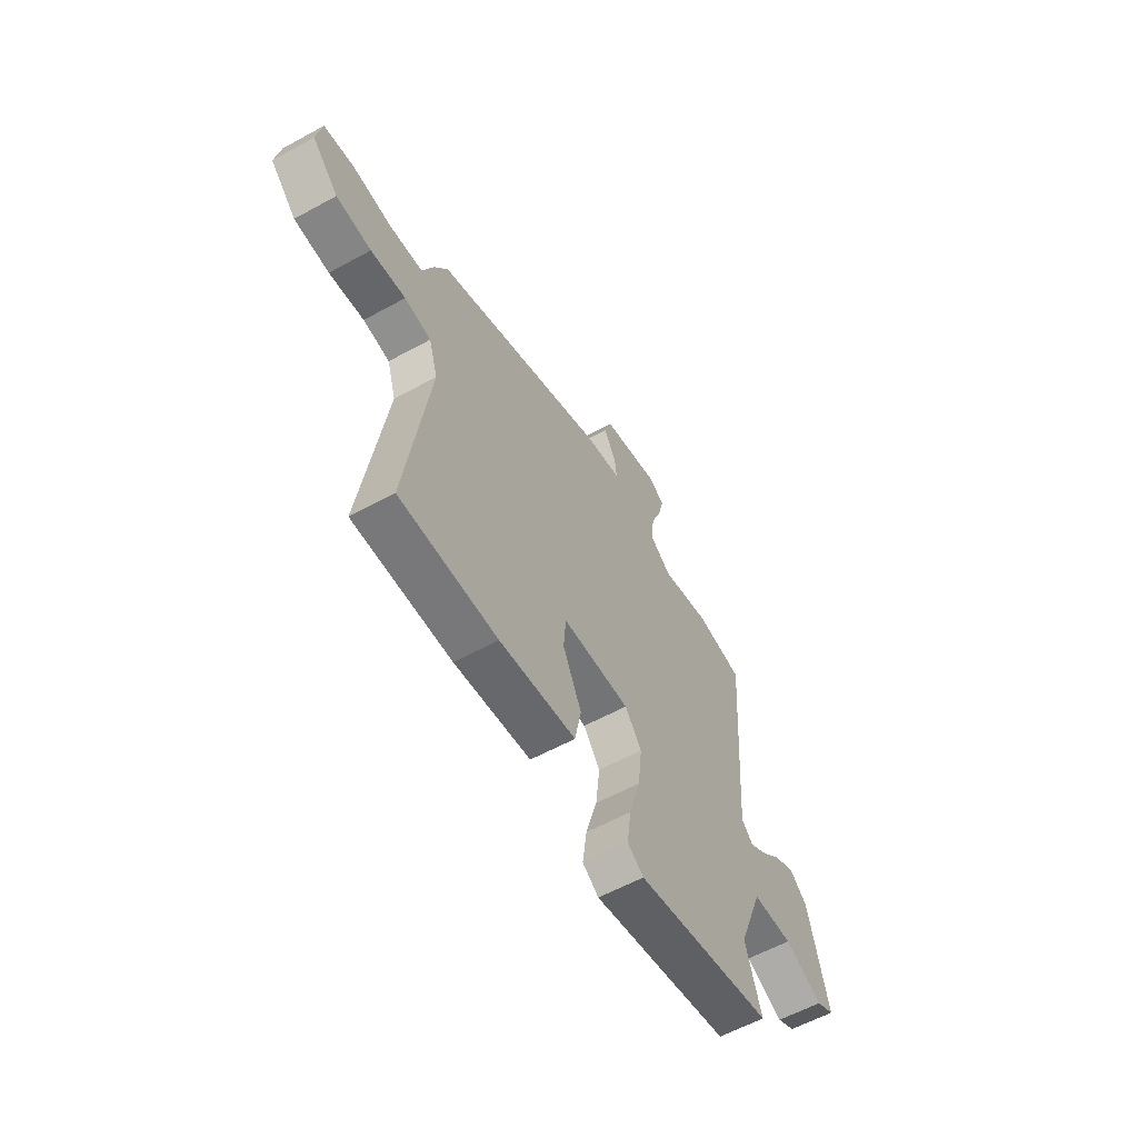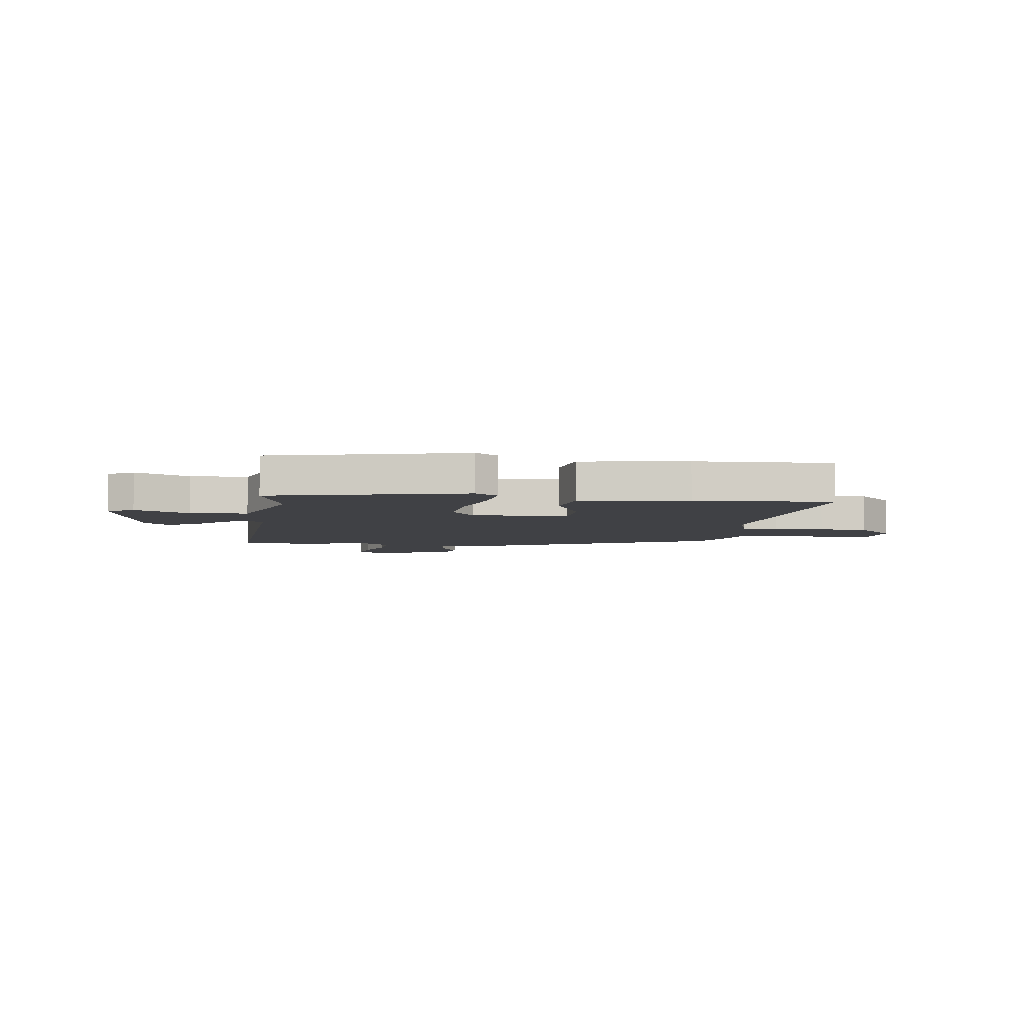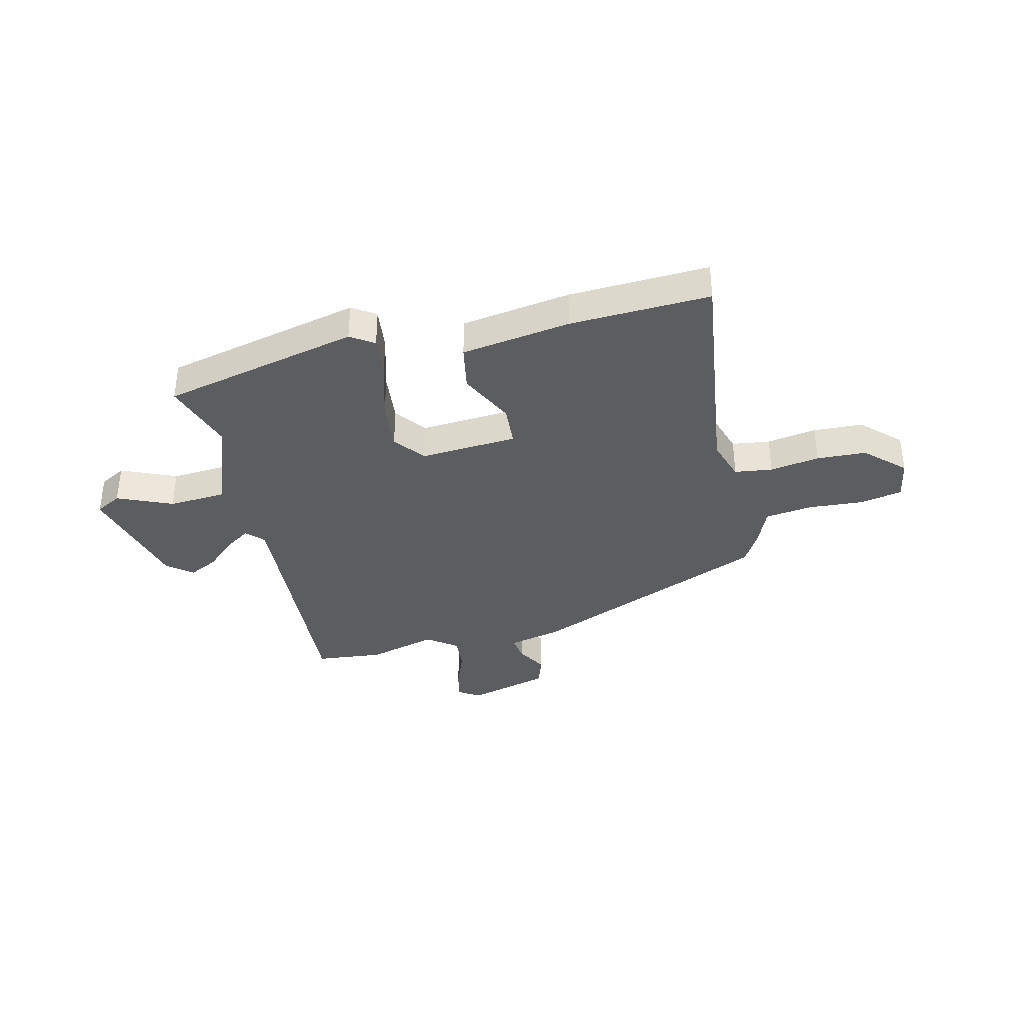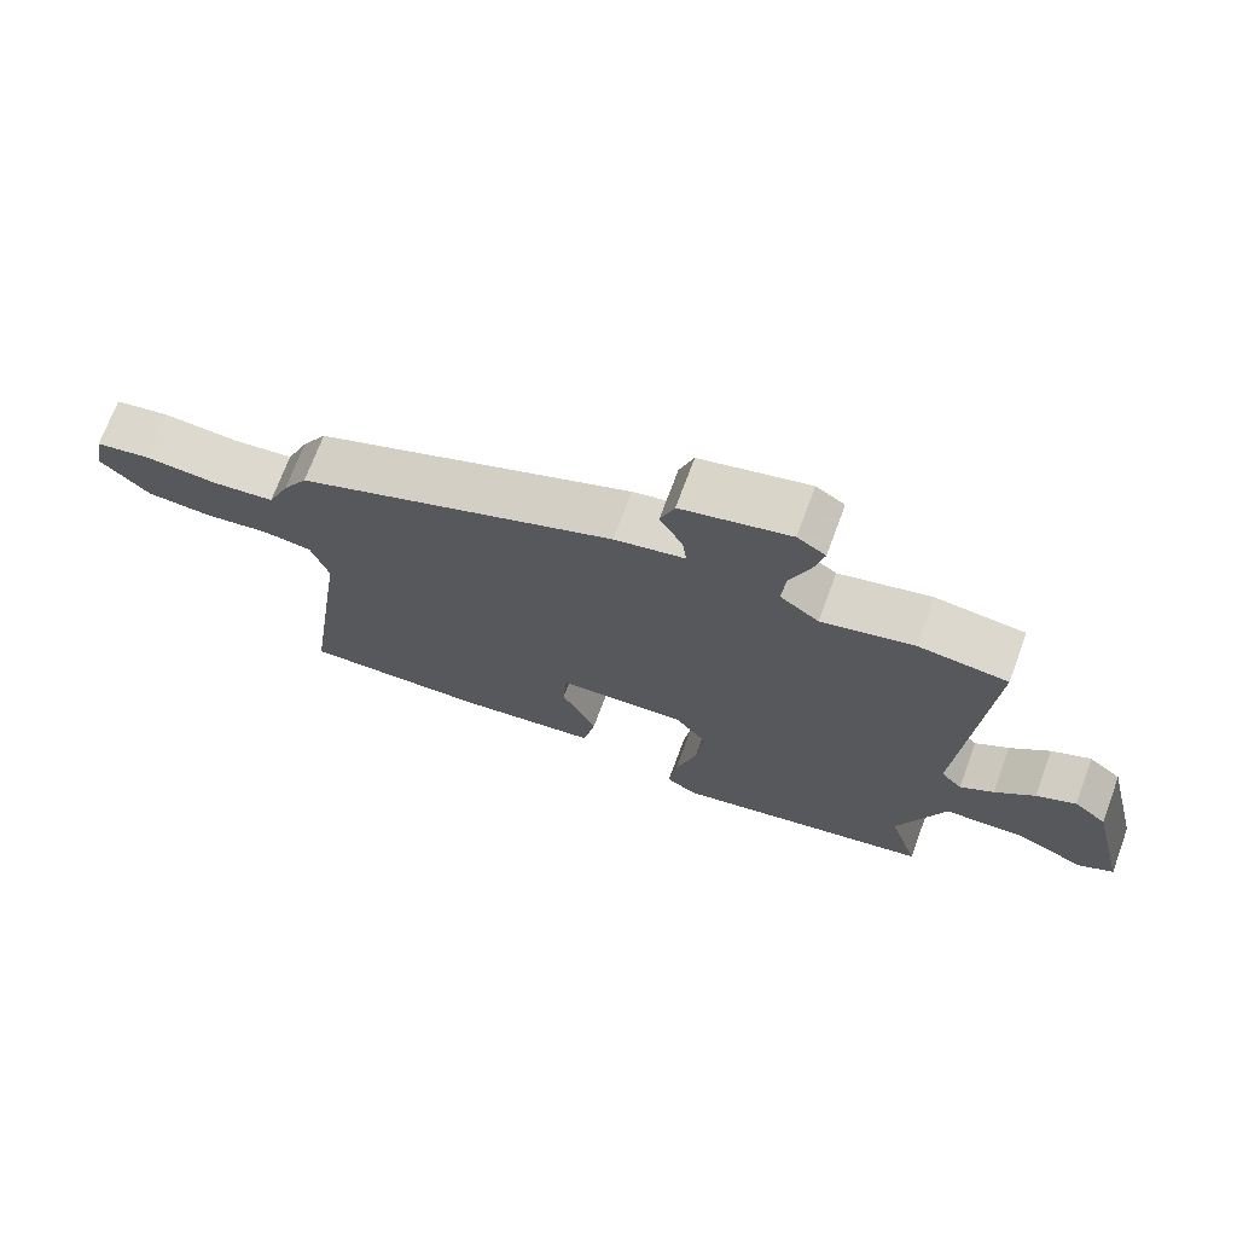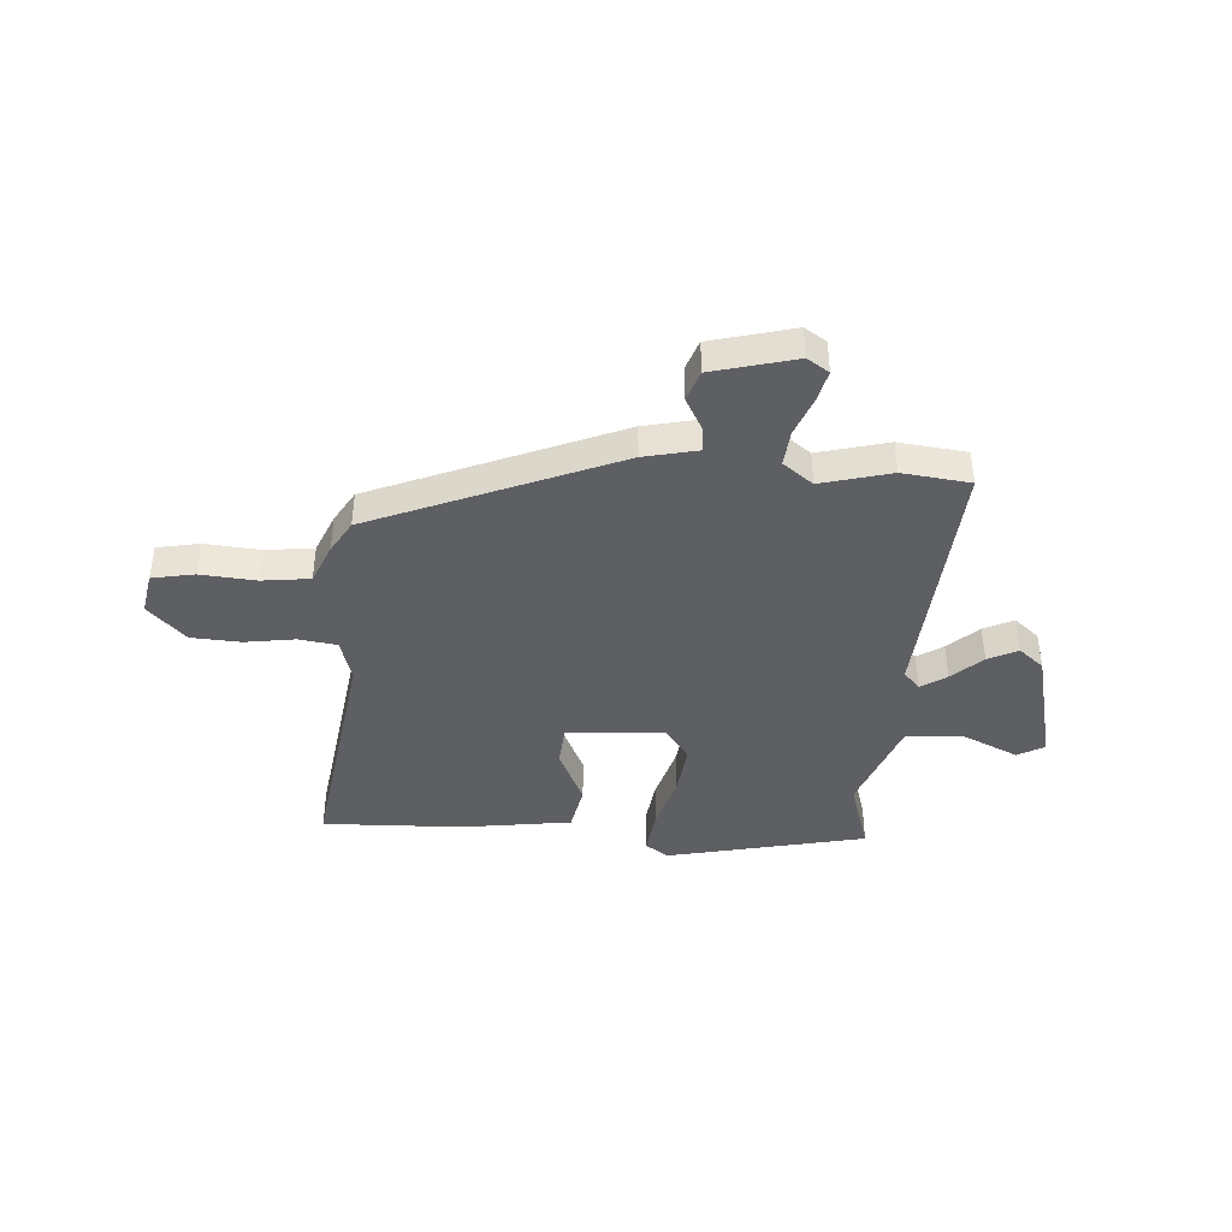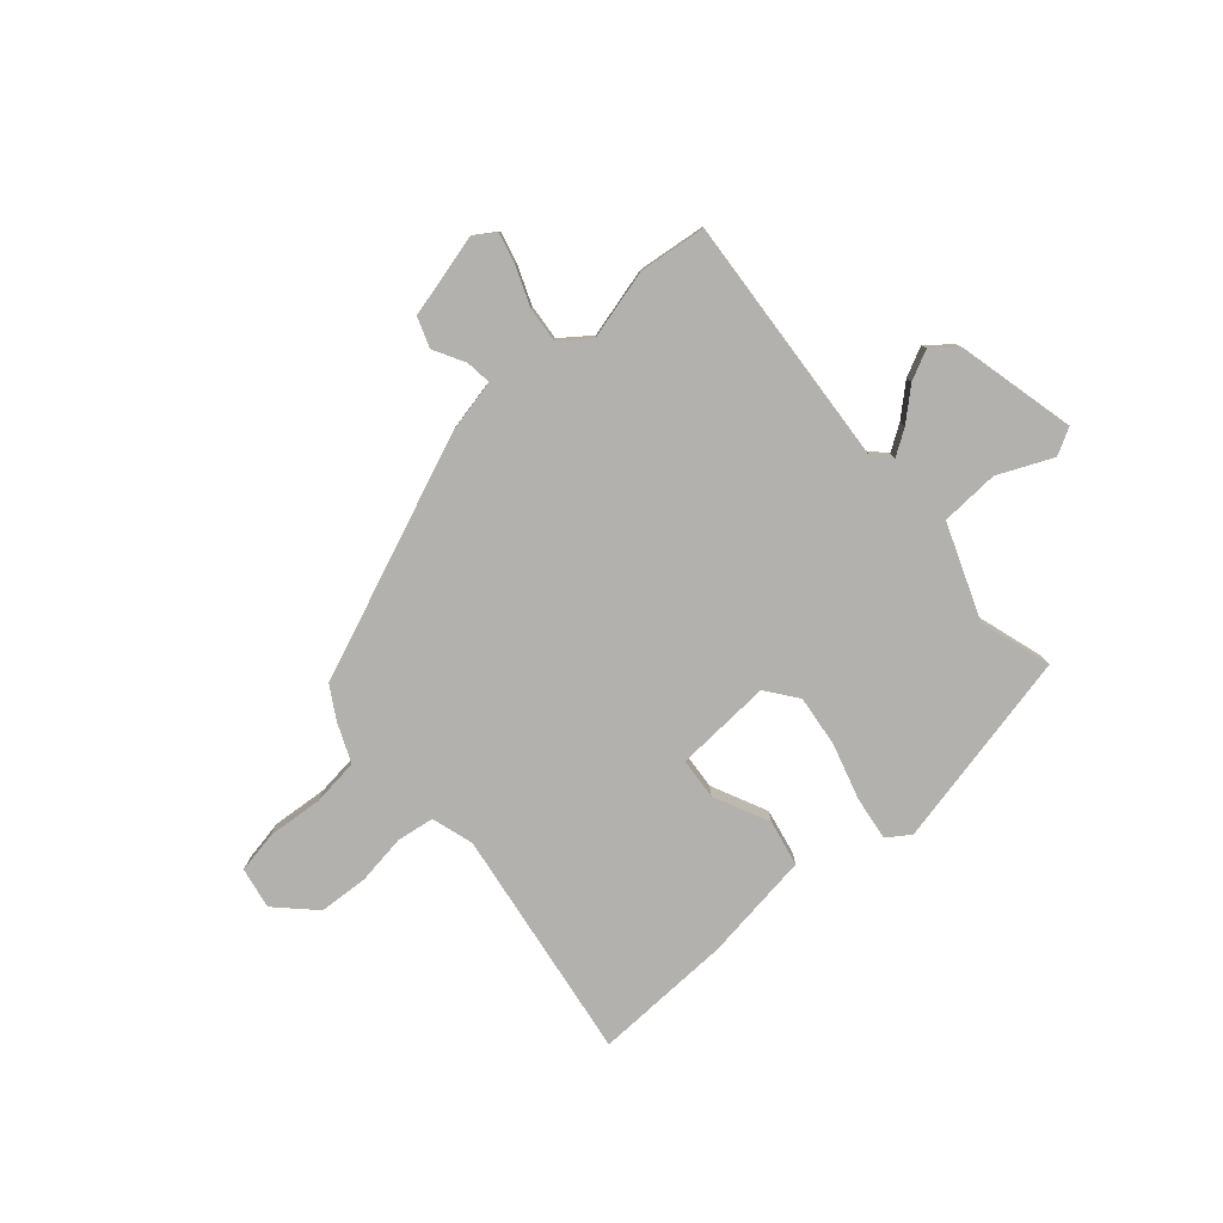
<metadata>
{"format":"obj","ext":"obj","renderer":"f3d","projection":"perspective","resolution":1024,"background":"white","views":[{"elev":-59.1,"azim":-60.6,"up":"+Z"},{"elev":-5.9,"azim":172.8,"up":"+Y"},{"elev":-36.2,"azim":-165.9,"up":"+Y"},{"elev":71.0,"azim":20.3,"up":"+Z"},{"elev":-41.9,"azim":-4.1,"up":"+Y"},{"elev":-79.2,"azim":40.8,"up":"+Y"}]}
</metadata>
<code>
v -0.514 0.07 -0.478
v -0.452 0.07 -0.044
v -0.476 0.07 0.034
v -0.546 0.07 0.044
v -0.638 0.07 0.03
v -0.73 0.07 0.035
v -0.799 0.07 0.103
v -0.785 0.07 0.18
v -0.707 0.07 0.195
v -0.604 0.07 0.187
v -0.516 0.07 0.198
v -0.485 0.07 0.271
v -0.45 0.07 0.33
v -0.001 0.07 0.515
v 0.098 0.07 0.537
v 0.092 0.07 0.584
v 0.06 0.07 0.642
v 0.08 0.07 0.698
v 0.233 0.07 0.738
v 0.273 0.07 0.712
v 0.259 0.07 0.655
v 0.231 0.07 0.583
v 0.225 0.07 0.517
v 0.28 0.07 0.476
v 0.409 0.07 0.51
v 0.534 0.07 0.496
v 0.5 0.07 0.027
v 0.53 0.07 -0.005
v 0.577 0.07 0.026
v 0.632 0.07 0.076
v 0.687 0.07 0.103
v 0.733 0.07 0.065
v 0.786 0.07 -0.154
v 0.737 0.07 -0.181
v 0.636 0.07 -0.136
v 0.528 0.07 -0.142
v 0.462 0.07 -0.317
v 0.504 0.07 -0.451
v 0.137 0.07 -0.532
v 0.094 0.07 -0.503
v 0.105 0.07 -0.421
v 0.135 0.07 -0.317
v 0.146 0.07 -0.221
v 0.102 0.07 -0.163
v -0.078 0.07 -0.174
v -0.084 0.07 -0.251
v -0.035 0.07 -0.354
v -0.052 0.07 -0.44
v -0.255 0.07 -0.469
v -0.514 0 -0.478
v -0.452 0 -0.044
v -0.476 0 0.034
v -0.546 0 0.044
v -0.638 0 0.03
v -0.73 0 0.035
v -0.799 0 0.103
v -0.785 0 0.18
v -0.707 0 0.195
v -0.604 0 0.187
v -0.516 0 0.198
v -0.485 0 0.271
v -0.45 0 0.33
v -0.001 0 0.515
v 0.098 0 0.537
v 0.092 0 0.584
v 0.06 0 0.642
v 0.08 0 0.698
v 0.233 0 0.738
v 0.273 0 0.712
v 0.259 0 0.655
v 0.231 0 0.583
v 0.225 0 0.517
v 0.28 0 0.476
v 0.409 0 0.51
v 0.534 0 0.496
v 0.5 0 0.027
v 0.53 0 -0.005
v 0.577 0 0.026
v 0.632 0 0.076
v 0.687 0 0.103
v 0.733 0 0.065
v 0.786 0 -0.154
v 0.737 0 -0.181
v 0.636 0 -0.136
v 0.528 0 -0.142
v 0.462 0 -0.317
v 0.504 0 -0.451
v 0.137 0 -0.532
v 0.094 0 -0.503
v 0.105 0 -0.421
v 0.135 0 -0.317
v 0.146 0 -0.221
v 0.102 0 -0.163
v -0.078 0 -0.174
v -0.084 0 -0.251
v -0.035 0 -0.354
v -0.052 0 -0.44
v -0.255 0 -0.469
f 49 1 2
f 48 49 2
f 47 48 2
f 46 47 2
f 45 46 2 3
f 44 45 3
f 40 41 42
f 39 40 42
f 38 39 42
f 37 38 42
f 36 37 42 43
f 33 34 35
f 32 33 35
f 31 32 35
f 30 31 35
f 29 30 35
f 28 29 35 36
f 36 43 44
f 28 36 44
f 27 28 44
f 27 44 3
f 26 27 3
f 25 26 3
f 24 25 3
f 20 21 22
f 19 20 22
f 18 19 22
f 17 18 22
f 16 17 22
f 15 16 22 23
f 24 3 4
f 23 24 4
f 15 23 4
f 14 15 4
f 13 14 4
f 12 13 4
f 11 12 4
f 7 8 9 10
f 7 10 11
f 6 7 11
f 5 6 11
f 4 5 11
f 51 50 98
f 51 98 97
f 51 97 96
f 51 96 95
f 52 51 95 94
f 52 94 93
f 91 90 89
f 91 89 88
f 91 88 87
f 91 87 86
f 92 91 86 85
f 84 83 82
f 84 82 81
f 84 81 80
f 84 80 79
f 84 79 78
f 85 84 78 77
f 93 92 85
f 93 85 77
f 93 77 76
f 52 93 76
f 52 76 75
f 52 75 74
f 52 74 73
f 71 70 69
f 71 69 68
f 71 68 67
f 71 67 66
f 71 66 65
f 72 71 65 64
f 53 52 73
f 53 73 72
f 53 72 64
f 53 64 63
f 53 63 62
f 53 62 61
f 53 61 60
f 59 58 57 56
f 60 59 56
f 60 56 55
f 60 55 54
f 60 54 53
f 1 50 51 2
f 2 51 52 3
f 3 52 53 4
f 4 53 54 5
f 5 54 55 6
f 6 55 56 7
f 7 56 57 8
f 8 57 58 9
f 9 58 59 10
f 10 59 60 11
f 11 60 61 12
f 12 61 62 13
f 13 62 63 14
f 14 63 64 15
f 15 64 65 16
f 16 65 66 17
f 17 66 67 18
f 18 67 68 19
f 19 68 69 20
f 20 69 70 21
f 21 70 71 22
f 22 71 72 23
f 23 72 73 24
f 24 73 74 25
f 25 74 75 26
f 26 75 76 27
f 27 76 77 28
f 28 77 78 29
f 29 78 79 30
f 30 79 80 31
f 31 80 81 32
f 32 81 82 33
f 33 82 83 34
f 34 83 84 35
f 35 84 85 36
f 36 85 86 37
f 37 86 87 38
f 38 87 88 39
f 39 88 89 40
f 40 89 90 41
f 41 90 91 42
f 42 91 92 43
f 43 92 93 44
f 44 93 94 45
f 45 94 95 46
f 46 95 96 47
f 47 96 97 48
f 48 97 98 49
f 49 98 50 1

</code>
